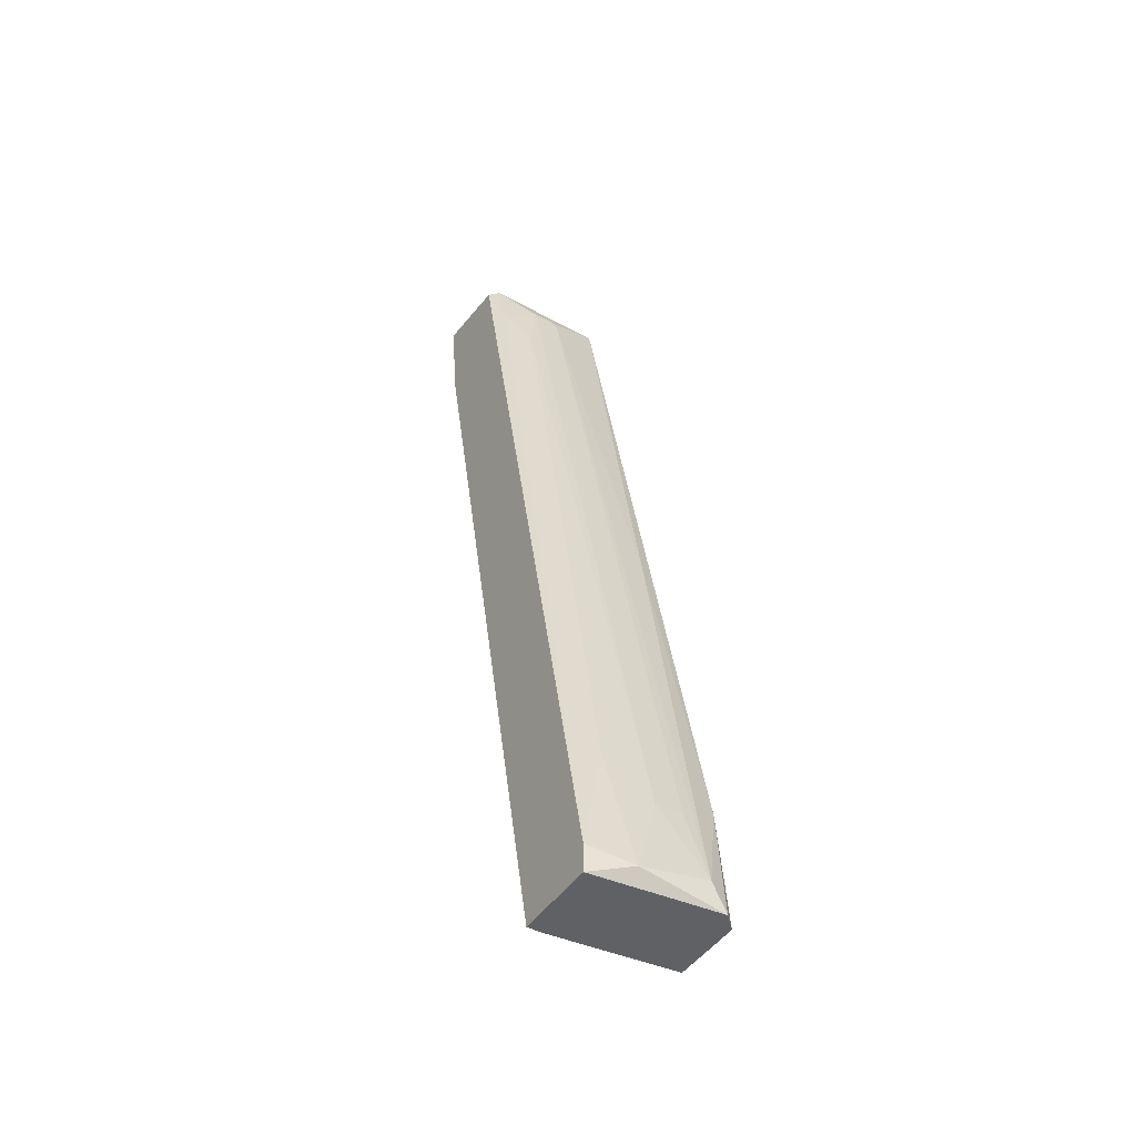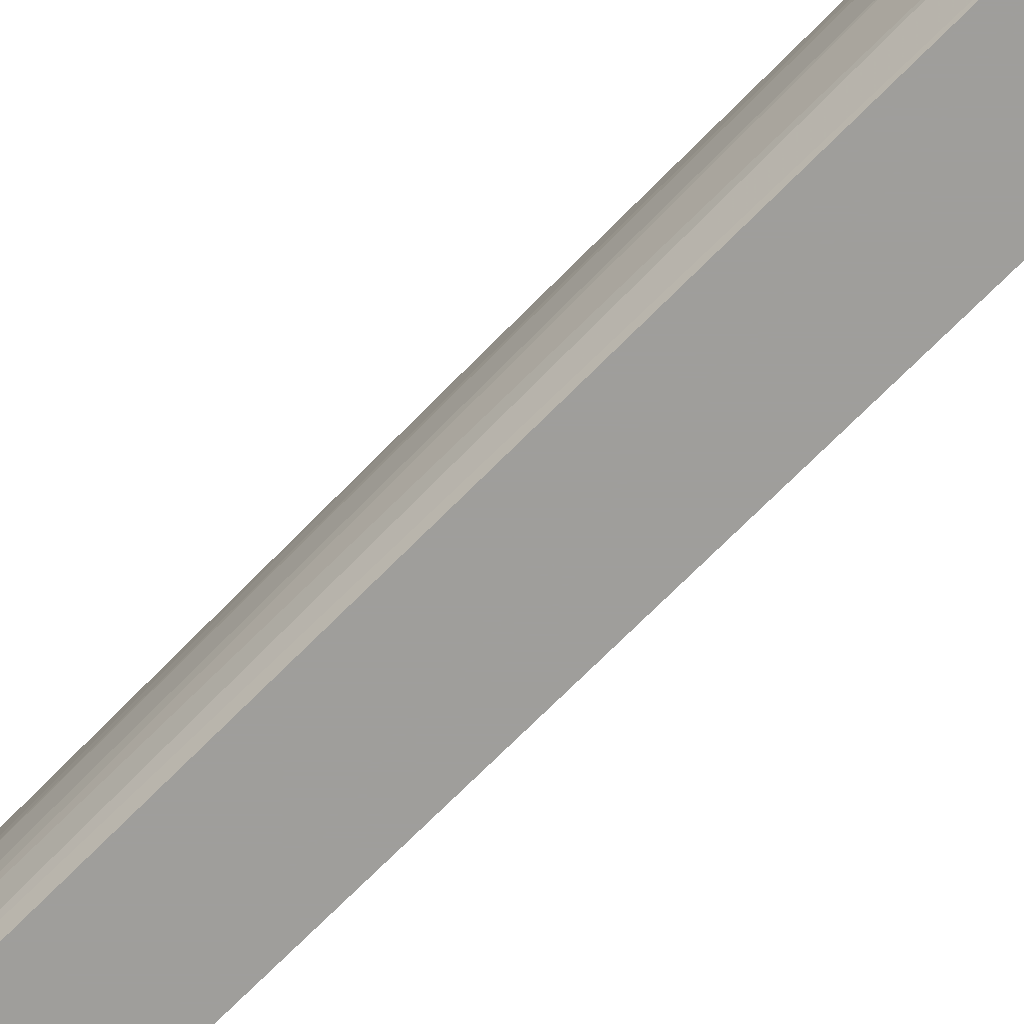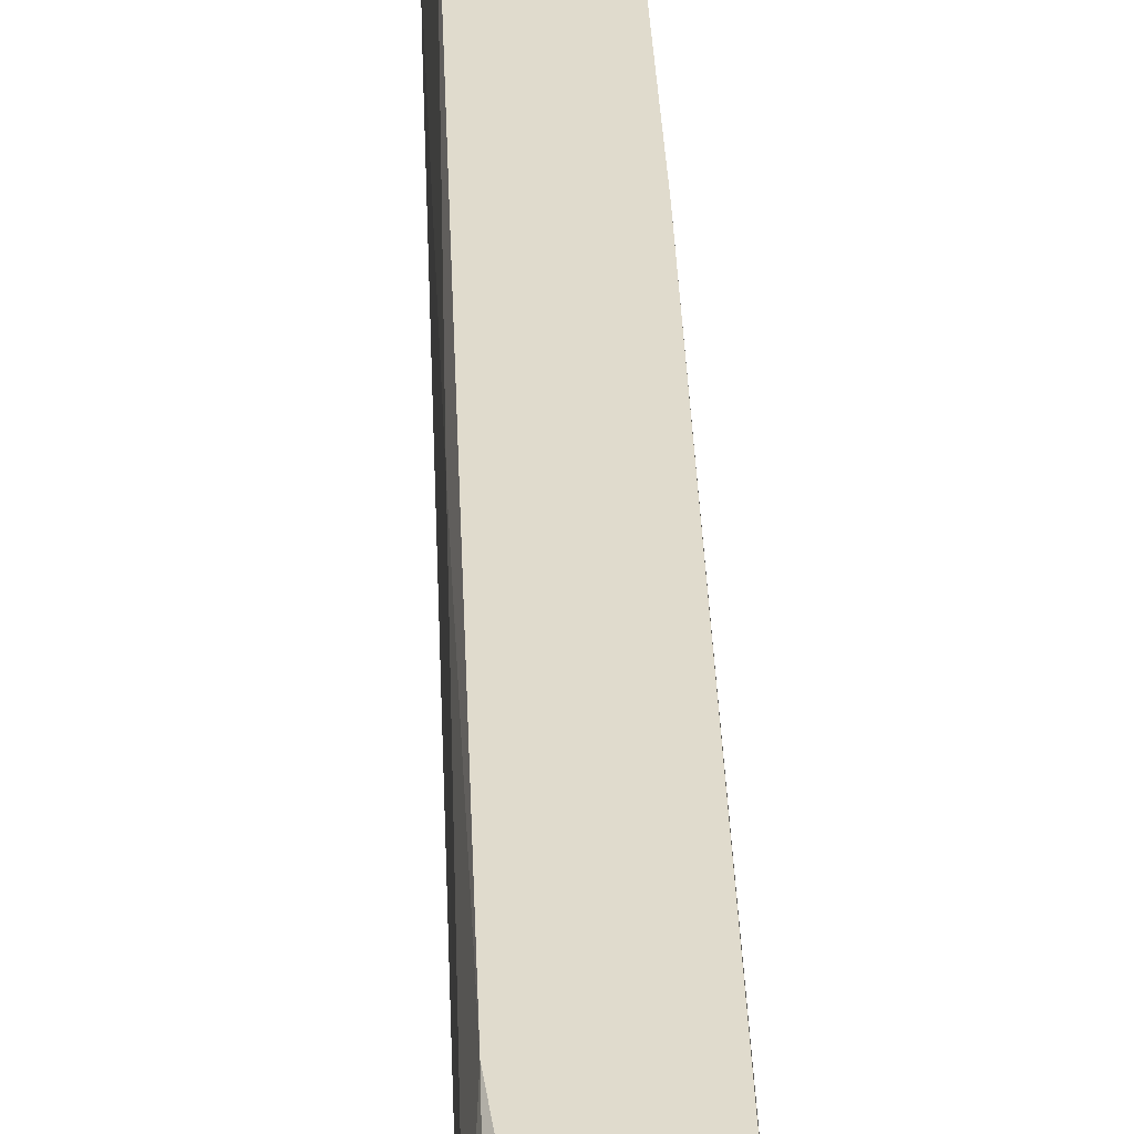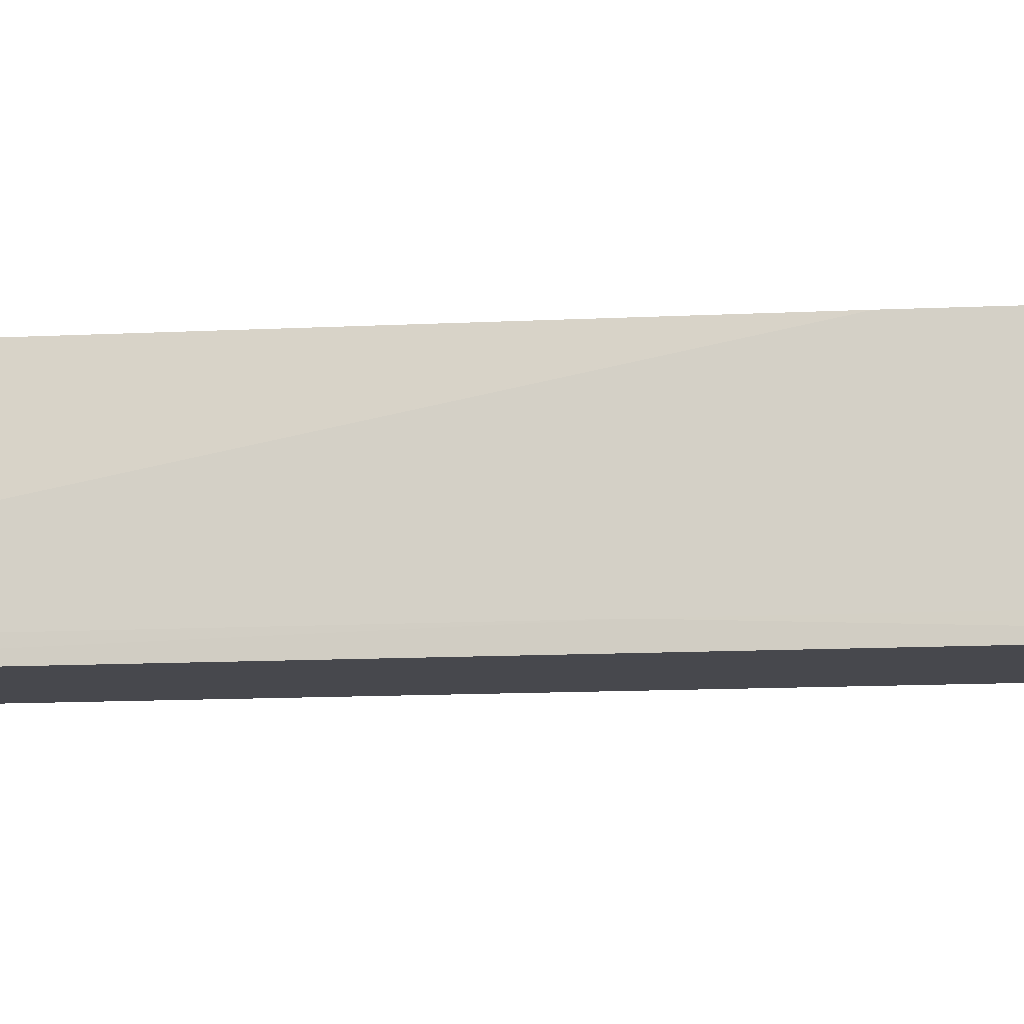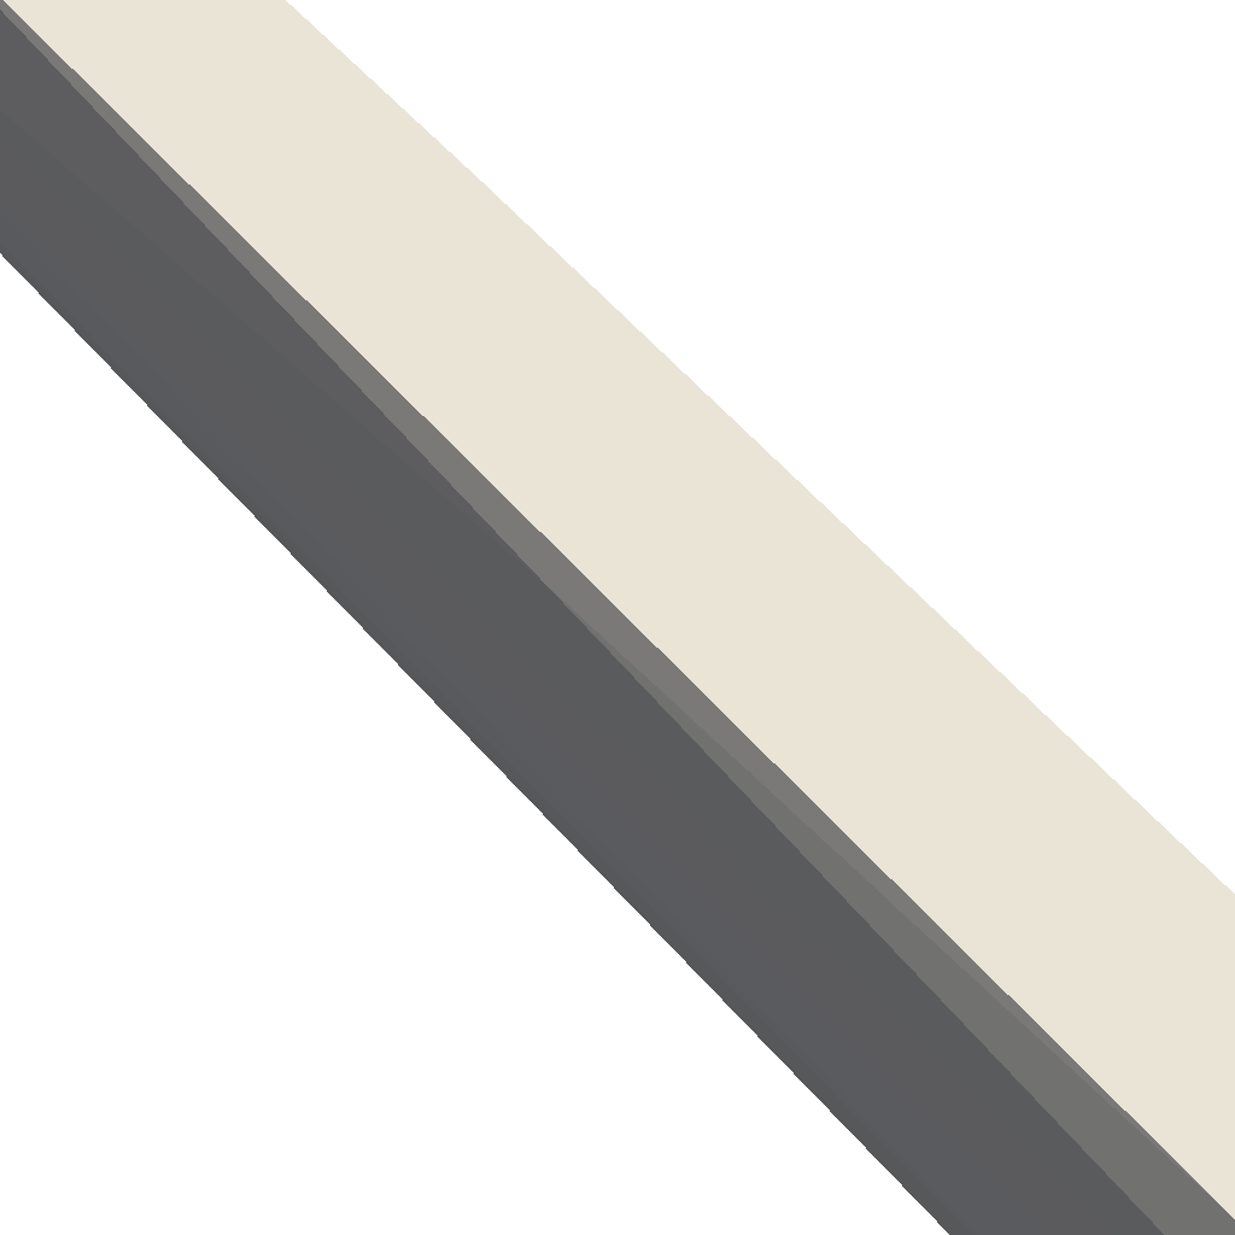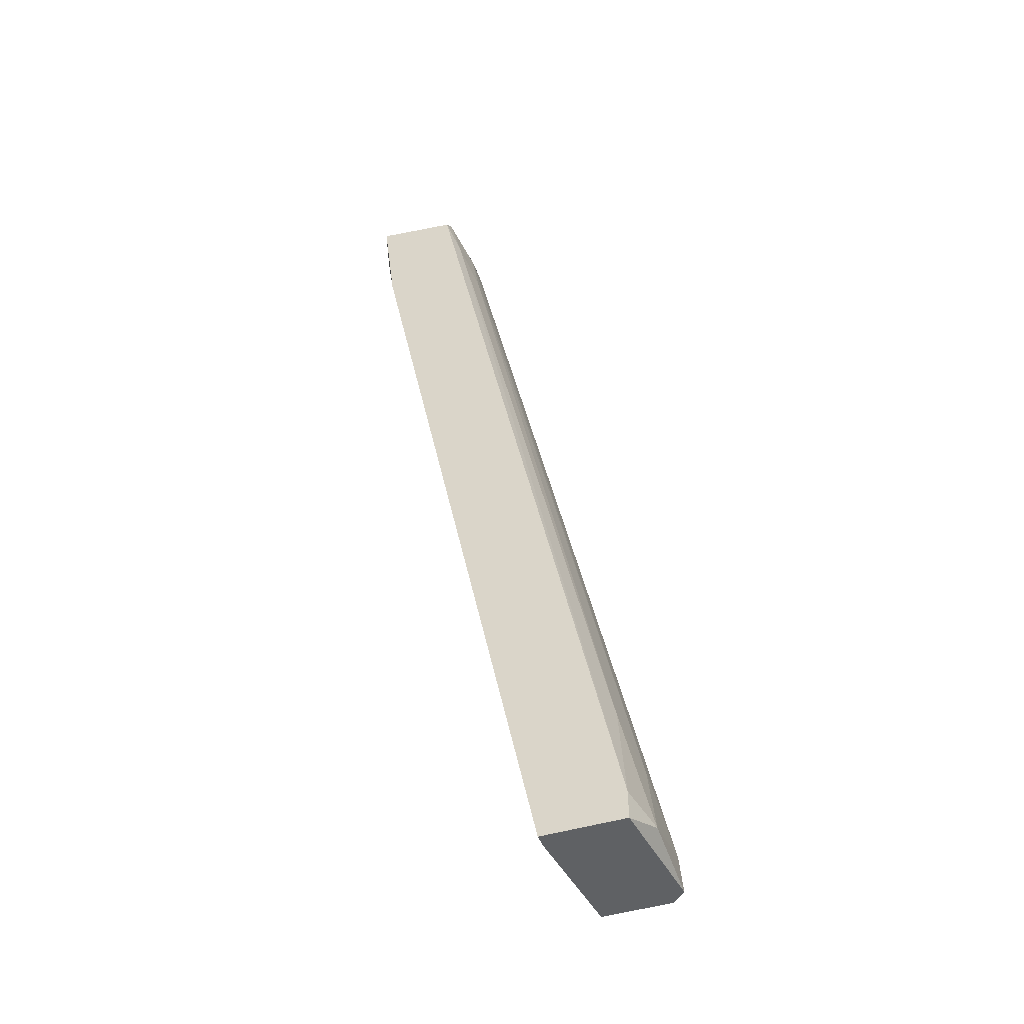
<metadata>
{"format":"obj","ext":"obj","renderer":"f3d","projection":"perspective","resolution":1024,"background":"white","views":[{"elev":-45.9,"azim":57.7,"up":"+Z"},{"elev":-70.8,"azim":123.6,"up":"+Y"},{"elev":33.3,"azim":165.9,"up":"+Y"},{"elev":-11.9,"azim":-95.0,"up":"+Y"},{"elev":42.5,"azim":133.7,"up":"+Y"},{"elev":-45.4,"azim":19.6,"up":"+Z"}]}
</metadata>
<code>
v 0.009659 0.004488 0.02619
v 0.009659 0.001245 0.02403
v 0.009659 0.006648 0.02619
v 0.01722 0.000164 -0.04731
v 0.01722 0.00989 -0.01055
v 0.01722 0.001245 -0.04731
v 0.01722 0.01097 -0.04298
v 0.002092 0.000164 0.02835
v 0.002092 0.001245 0.02511
v 0.002092 0.01097 0.02727
v 0.002092 0.01097 0.02835
v 0.0237 0.005568 -0.03974
v 0.0237 0.000164 -0.04514
v 0.0237 0.000164 -0.04731
v 0.0237 0.00773 -0.03974
v 0.0237 0.01097 -0.04731
v 0.008577 0.000164 0.02727
v 0.008577 0.001245 -0.006248
v 0.008577 0.001245 0.02835
v 0.008577 0.01097 0.02835
v 0.02262 0.002326 -0.03649
v 0.02262 0.01097 -0.03757
v 0.007497 0.01097 0.001321
v 0.01074 0.003407 0.02079
v 0.02479 0.00989 -0.04731
v 0.02479 0.00881 -0.04514
v 0.02479 0.003407 -0.04623
v 0.0183 0.01097 -0.04731
v 0.003174 0.000164 0.0197
f 2 21 24
f 29 13 17
f 20 28 10
f 13 29 4
f 28 20 16
f 4 28 16
f 29 17 8
f 10 28 23
f 16 20 22
f 13 4 14
f 4 16 14
f 27 13 14
f 15 26 3
f 1 15 3
f 20 1 3
f 28 4 6
f 17 13 2
f 8 17 19
f 20 8 19
f 1 20 19
f 17 2 19
f 2 1 19
f 20 10 11
f 8 20 11
f 10 8 11
f 4 29 18
f 10 23 18
f 6 4 18
f 23 6 18
f 23 28 7
f 28 6 7
f 6 23 7
f 26 15 12
f 15 1 12
f 27 26 12
f 27 12 21
f 13 27 21
f 2 13 21
f 29 8 9
f 8 10 9
f 18 29 9
f 10 18 9
f 26 27 25
f 22 26 25
f 16 22 25
f 14 16 25
f 27 14 25
f 26 22 5
f 22 20 5
f 3 26 5
f 20 3 5
f 1 2 24
f 12 1 24
f 21 12 24

</code>
